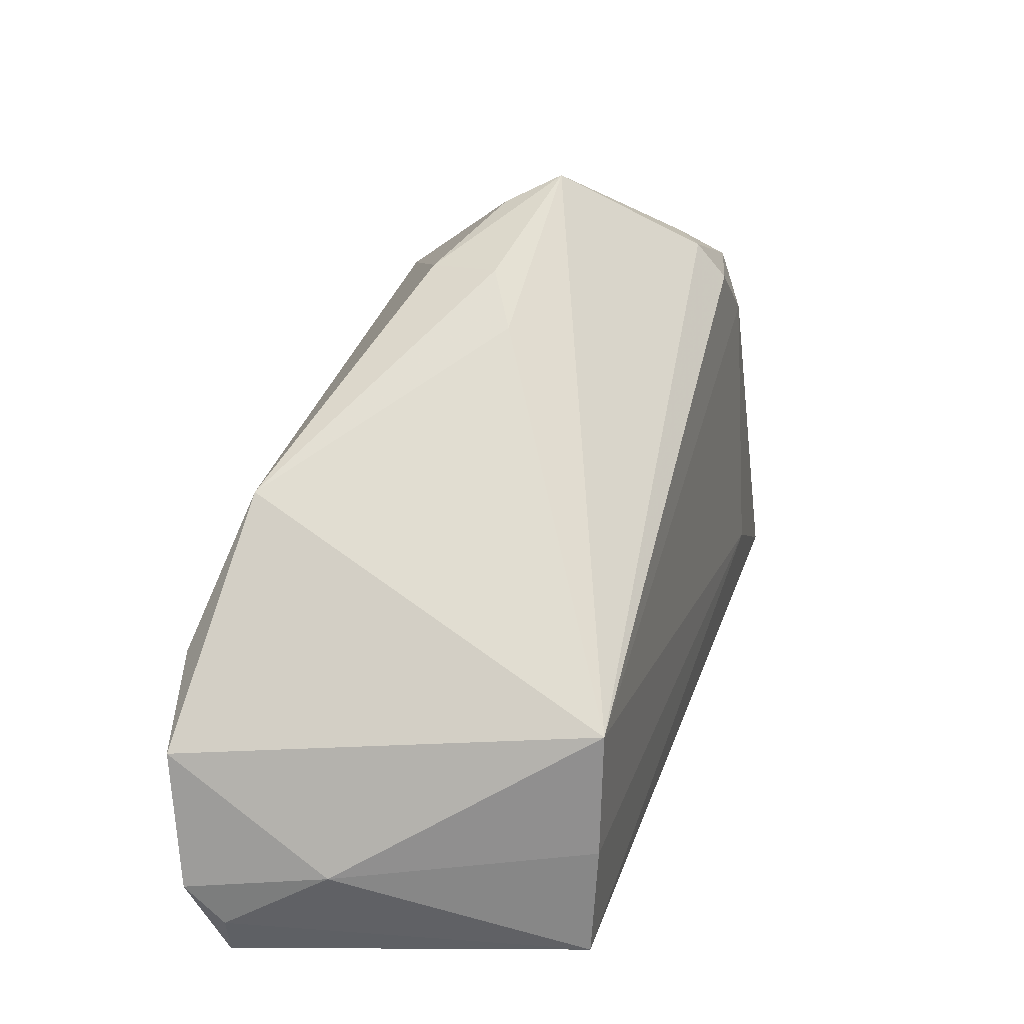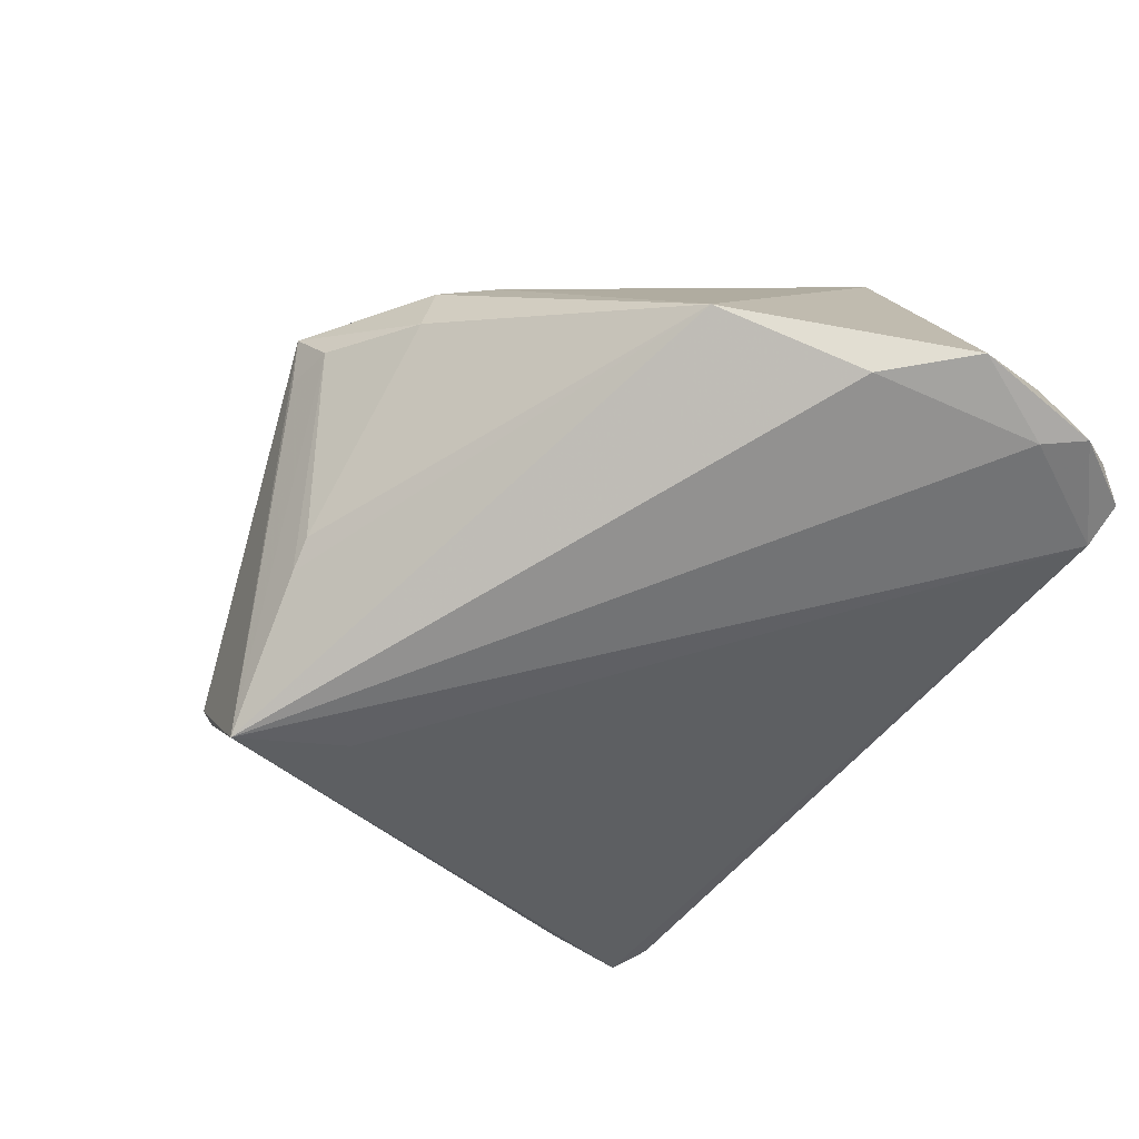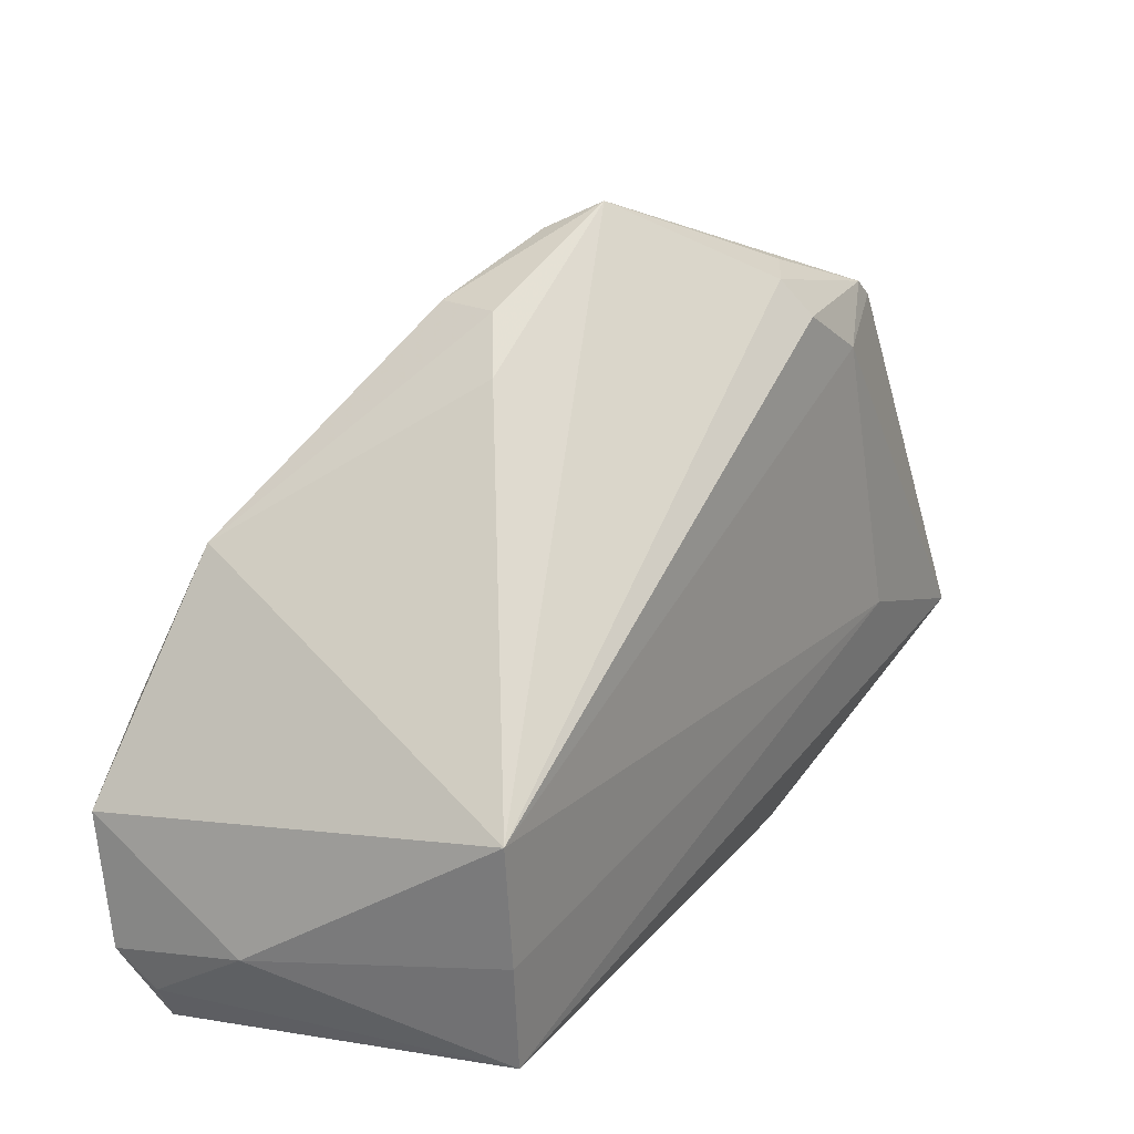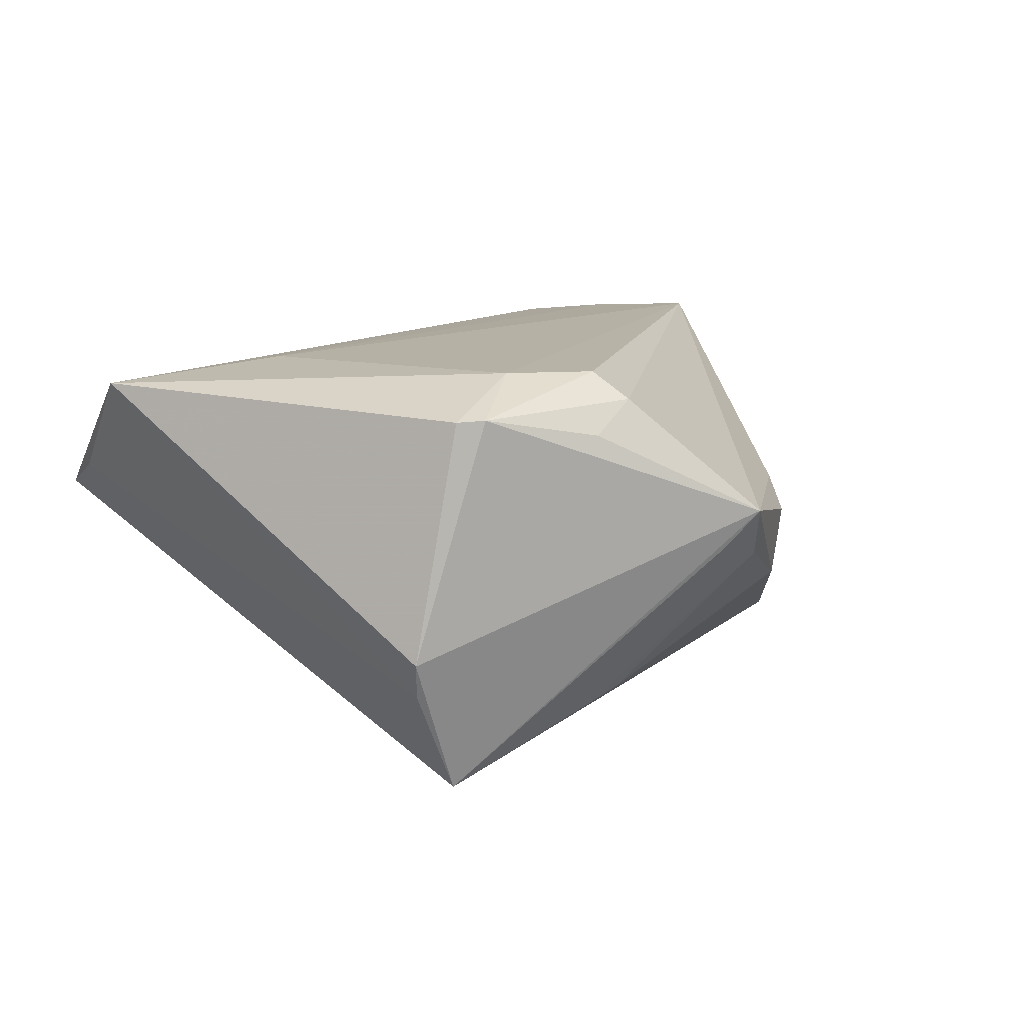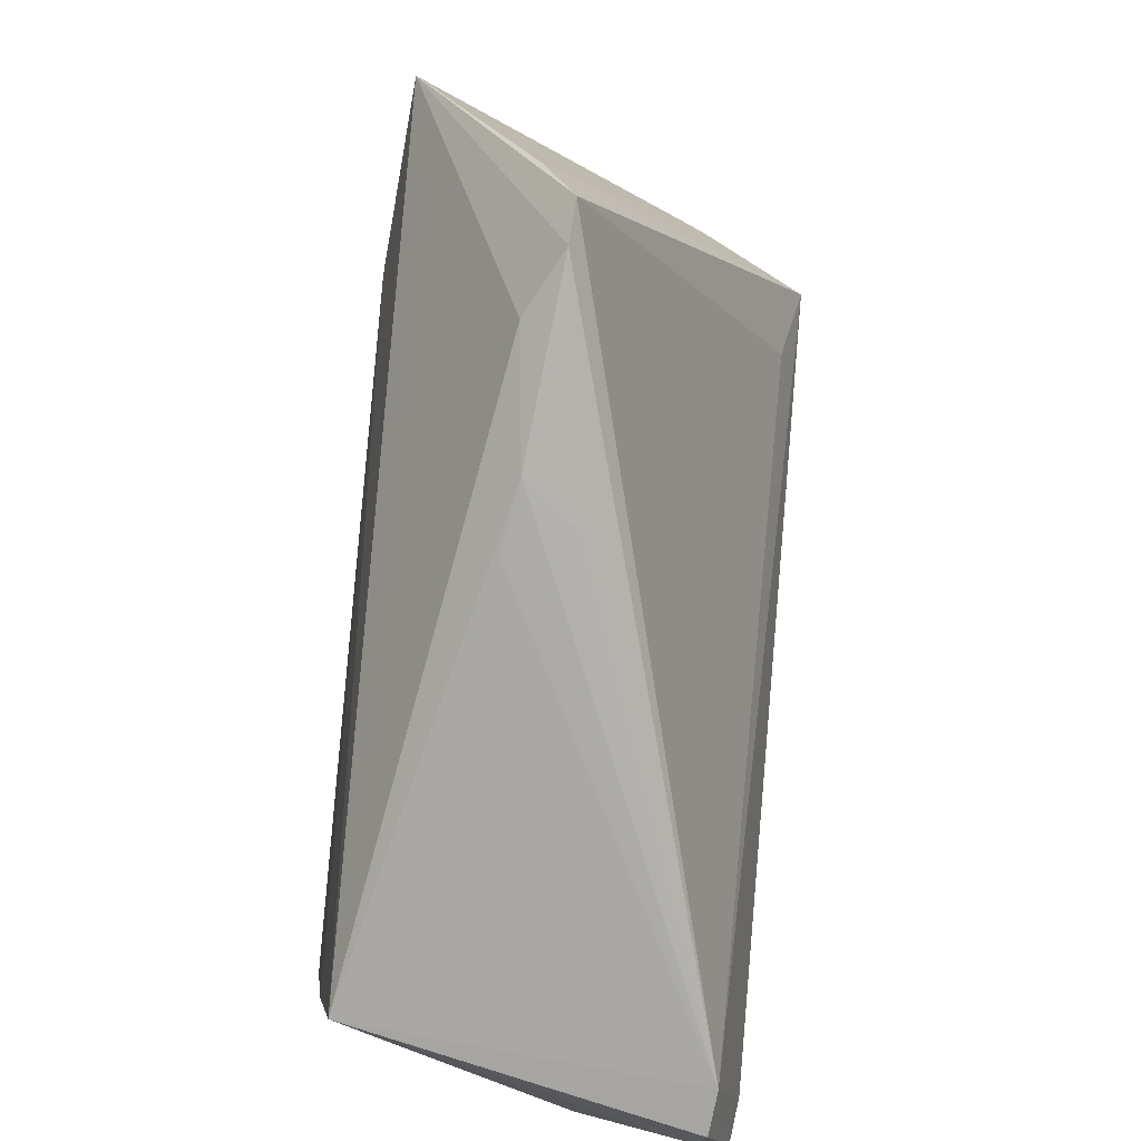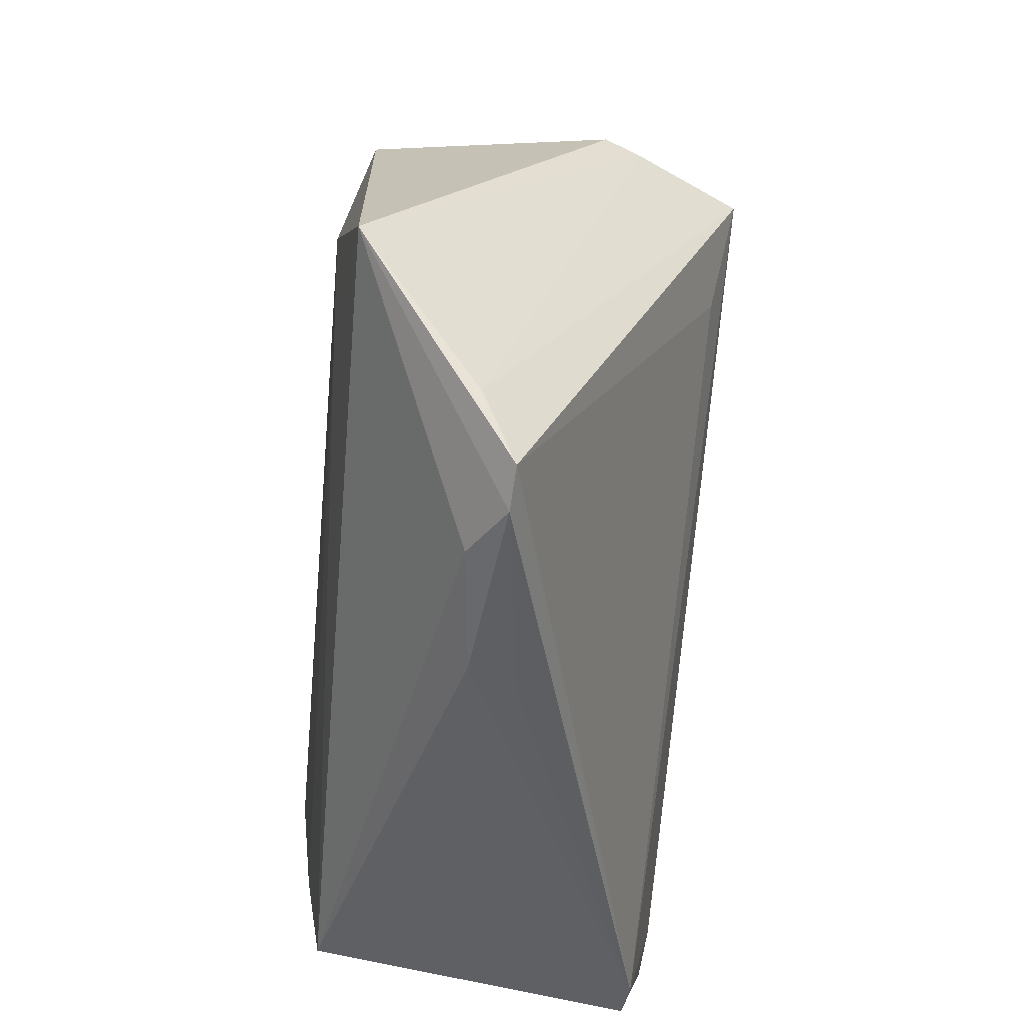
<metadata>
{"format":"obj","ext":"obj","renderer":"f3d","projection":"perspective","resolution":1024,"background":"white","views":[{"elev":10.9,"azim":-74.0,"up":"+Y"},{"elev":-68.7,"azim":-124.3,"up":"+Z"},{"elev":14.6,"azim":-56.3,"up":"+Y"},{"elev":13.3,"azim":139.9,"up":"+Z"},{"elev":-76.2,"azim":83.6,"up":"+Y"},{"elev":-44.3,"azim":83.7,"up":"+Y"}]}
</metadata>
<code>
v 0.03884 0.02857 -0.007617
v -0.04591 -0.008849 -0.02506
v 0.03403 -0.0398 0.008734
v -0.05102 -0.03875 -0.01904
v -0.04956 -0.02951 -0.02407
v 0.0305 0.03148 0.0212
v 0.03154 0.02629 -0.02506
v 0.05456 -0.01275 0.02248
v -0.04249 -0.04317 -0.02011
v -0.05206 -0.03189 -0.006194
v -0.0173 0.03297 -0.004698
v -0.04322 -0.02917 0.02237
v -0.04099 0.008909 -0.01845
v 0.02202 0.0251 0.02506
v 0.01291 0.03034 -0.01732
v -0.04654 -0.0148 0.02367
v 0.02576 0.01351 -0.02232
v 0.008925 0.03109 -0.01567
v 0.01023 0.0341 0.02179
v -0.04805 -0.04295 -0.0197
v -0.0529 -0.0342 -0.02312
v 0.03772 0.02726 -0.01206
v 0.01236 0.02989 0.02487
v -3.945e-05 0.04107 0.002977
v 0.03264 -0.007988 0.02423
v 0.01939 -0.04317 0.006974
v 0.01641 0.0354 0.01824
v -0.004578 -0.04306 0.003576
v 0.04631 -0.03871 0.004599
v -0.05456 -0.01828 -0.0239
v 0.04852 -0.03048 0.008463
v 0.04175 -0.04101 0.004865
v 0.03334 0.0296 0.02103
v -0.003771 0.04317 0.007387
v 0.01124 -0.04317 0.008325
v 0.01466 -0.04259 0.001052
v -0.03974 -0.04192 0.02061
v -0.006193 0.04005 0.001034
v -0.02343 0.02639 0.00631
v -0.01926 0.03266 0.003445
f 8 29 31
f 31 29 7
f 7 29 17
f 1 7 34
f 2 13 7
f 16 13 30
f 13 2 30
f 37 3 8
f 32 29 8
f 8 3 32
f 22 1 8
f 7 1 22
f 8 31 22
f 22 31 7
f 6 1 34
f 5 2 7
f 21 30 5
f 5 30 2
f 38 11 34
f 13 11 18
f 11 38 18
f 39 13 16
f 39 16 34
f 10 30 21
f 16 30 10
f 21 5 9
f 29 32 9
f 9 5 7
f 9 17 29
f 7 17 9
f 25 37 8
f 23 6 19
f 34 16 19
f 16 23 19
f 8 1 33
f 1 6 33
f 34 7 24
f 24 38 34
f 7 38 24
f 7 13 15
f 13 18 15
f 15 38 7
f 15 18 38
f 40 11 13
f 13 39 40
f 34 11 40
f 40 39 34
f 16 10 12
f 12 10 37
f 12 25 16
f 37 25 12
f 21 9 20
f 20 9 37
f 3 37 26
f 26 32 3
f 14 23 16
f 16 25 14
f 14 25 8
f 8 33 14
f 14 6 23
f 14 33 6
f 27 6 34
f 34 19 27
f 27 19 6
f 37 10 4
f 4 20 37
f 4 10 21
f 21 20 4
f 35 26 37
f 9 26 35
f 36 9 32
f 32 26 36
f 36 26 9
f 37 9 28
f 28 35 37
f 9 35 28

</code>
